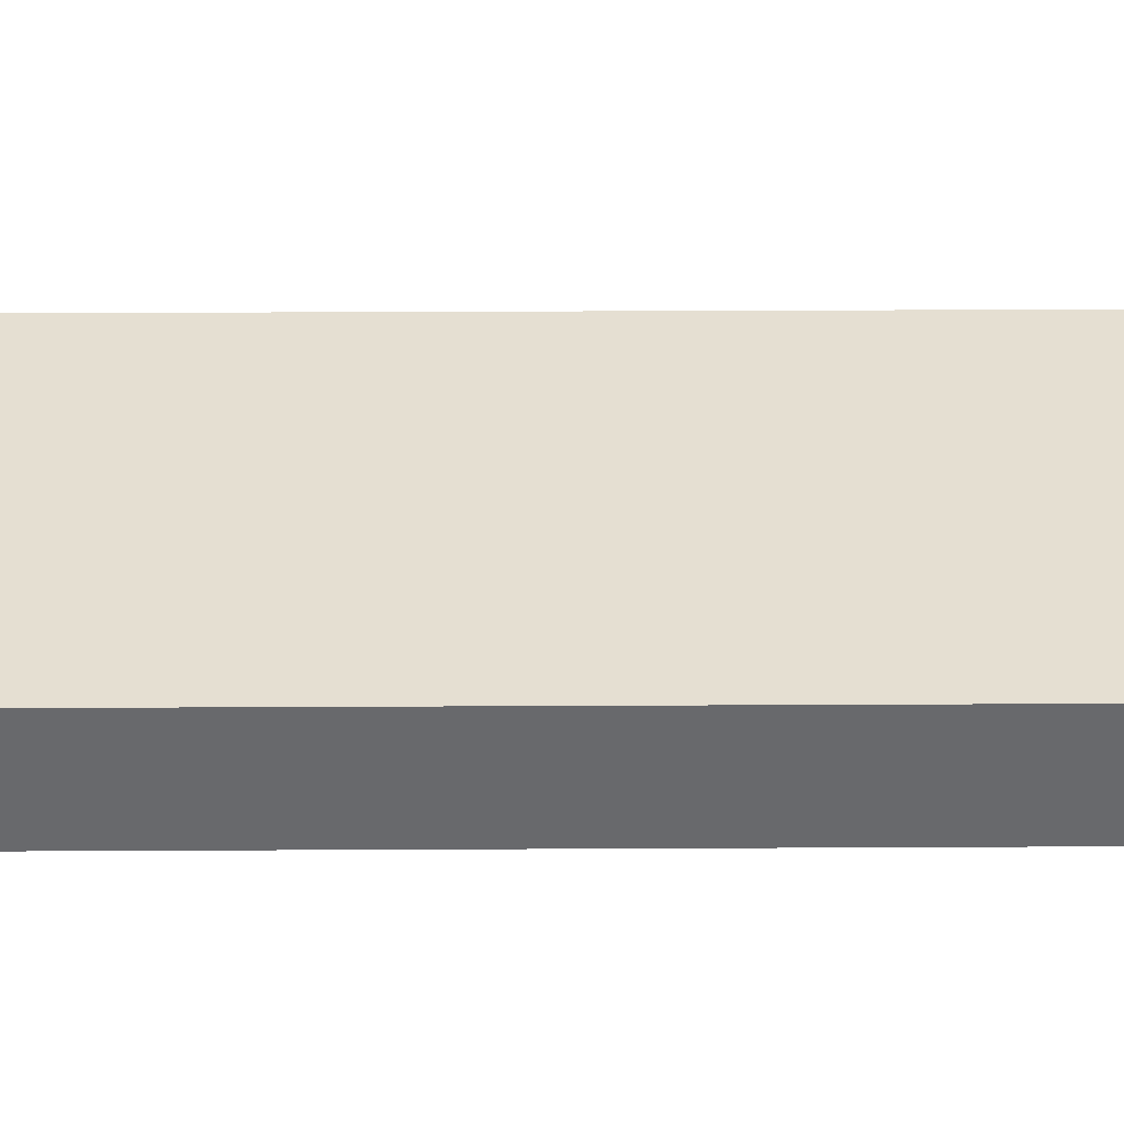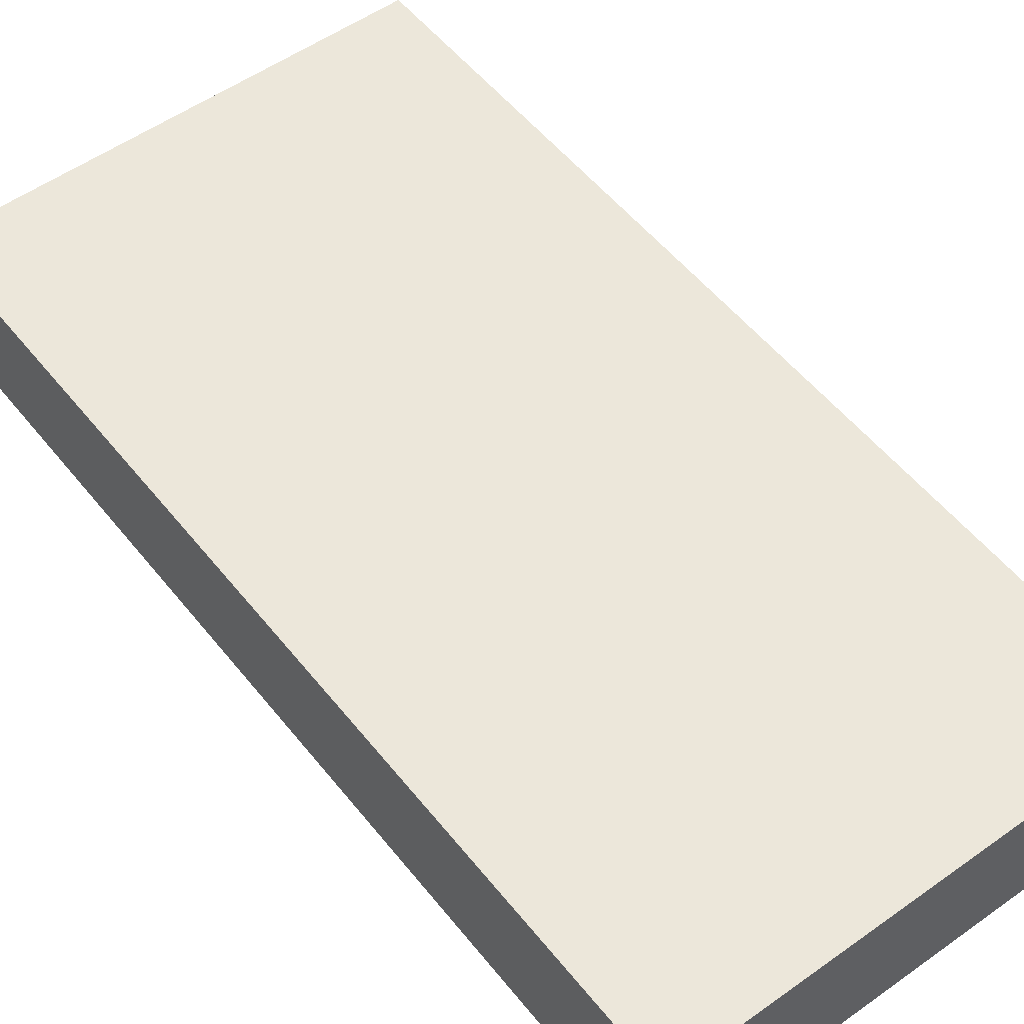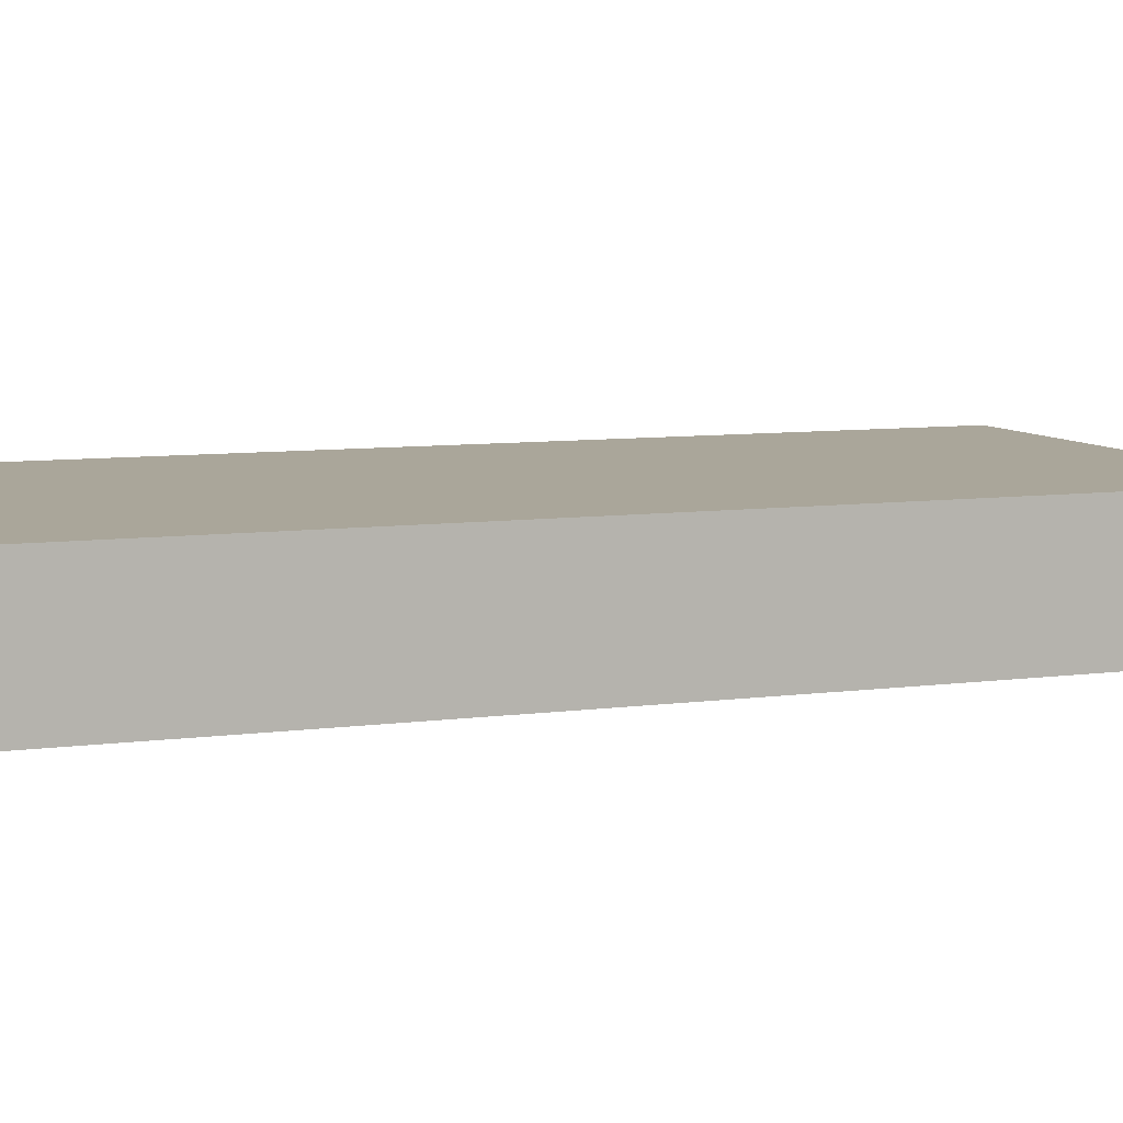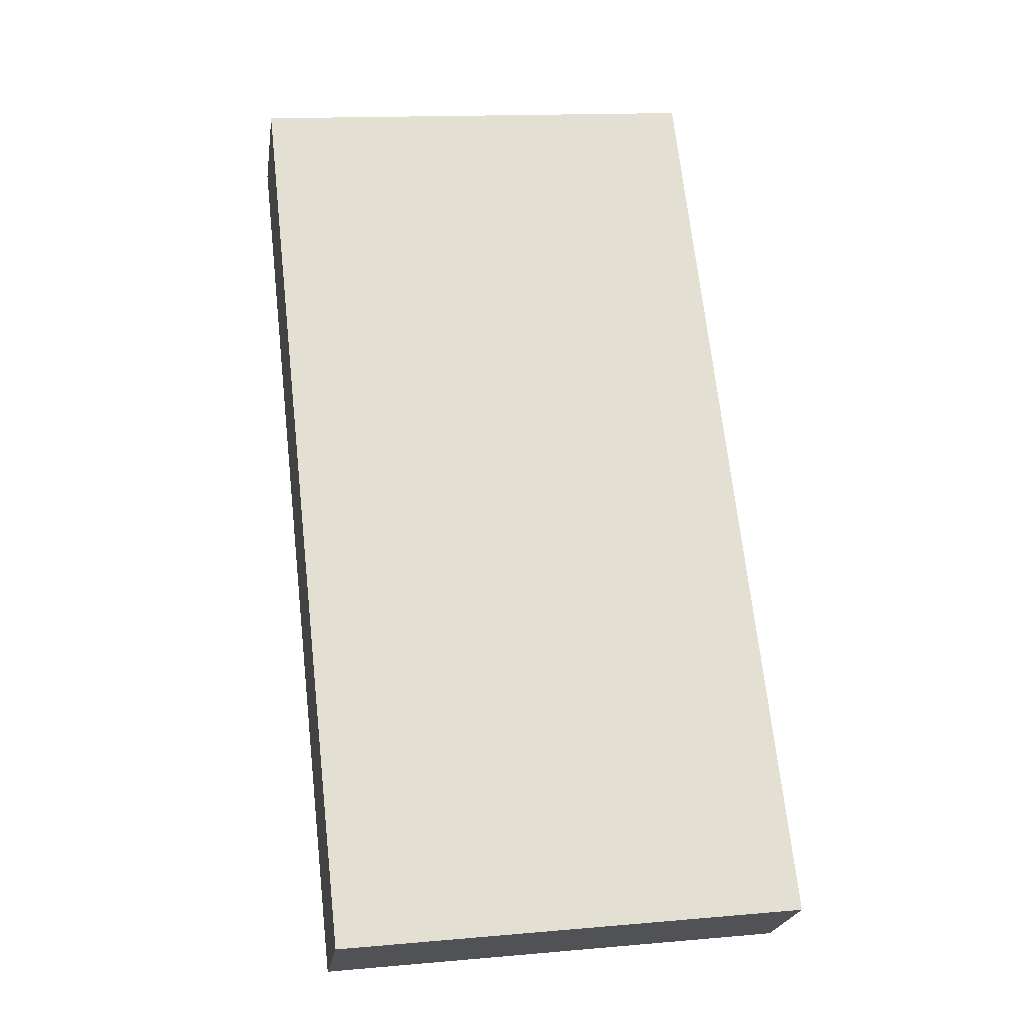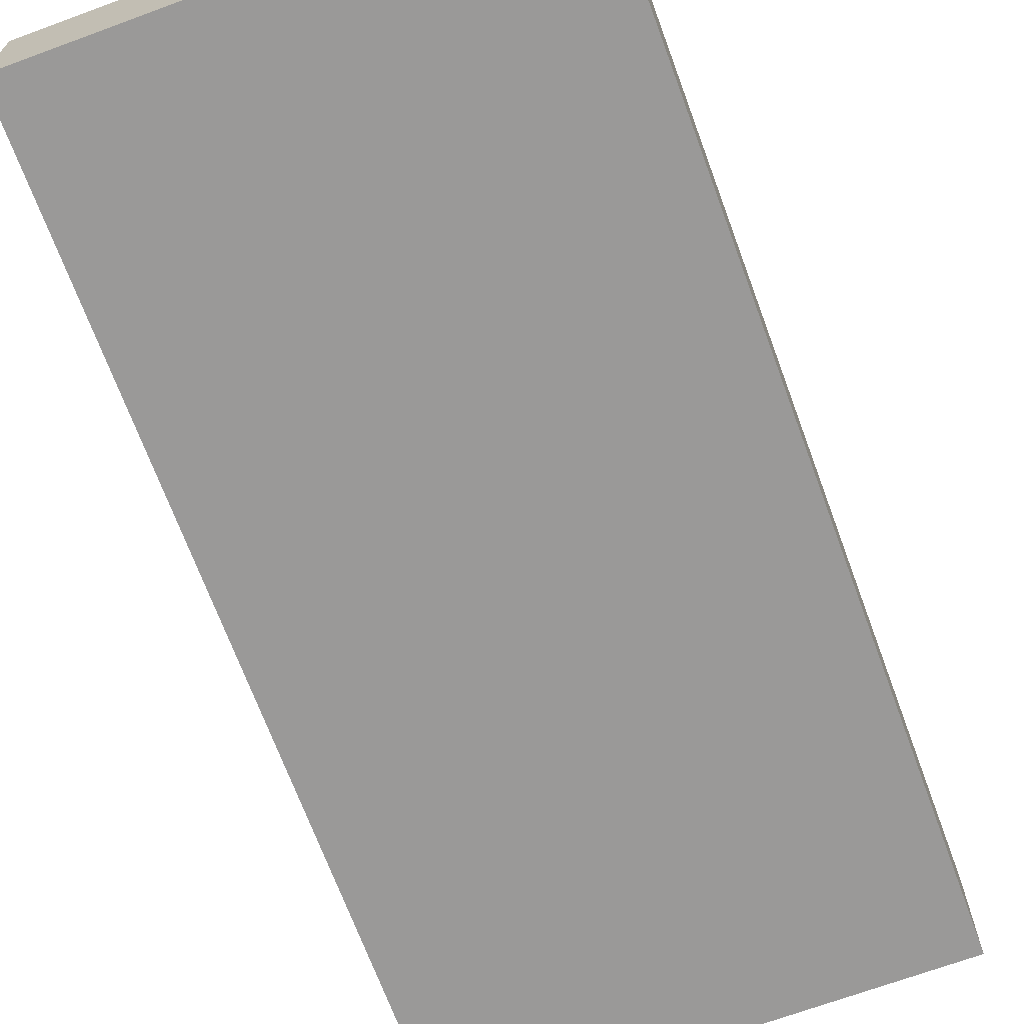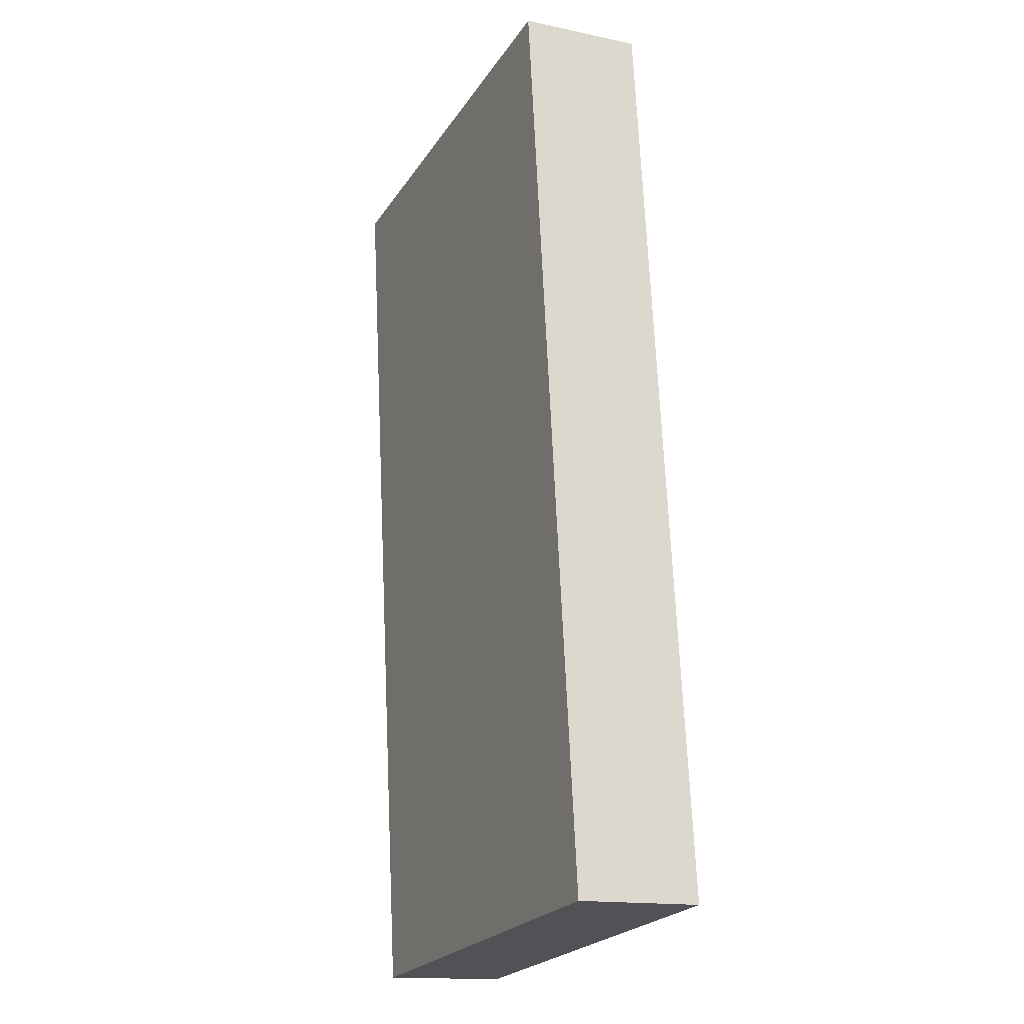
<metadata>
{"format":"obj","ext":"obj","renderer":"f3d","projection":"perspective","resolution":1024,"background":"white","views":[{"elev":37.3,"azim":-84.0,"up":"+Y"},{"elev":53.1,"azim":148.9,"up":"+Y"},{"elev":7.8,"azim":-104.8,"up":"+Y"},{"elev":-22.6,"azim":171.7,"up":"+Z"},{"elev":-69.1,"azim":-153.4,"up":"+Y"},{"elev":-15.1,"azim":-114.2,"up":"+Z"}]}
</metadata>
<code>
v  1.413 1.528 11.45
v  1.256 1.528 11.25
v  1.28 1.528 11.46
v  6.999 1.528 10.82
v  0 1.528 9.356e-17
v  5.719 1.528 -0.638
v  1.28 -7.019e-16 11.46
v  6.999 -6.628e-16 10.82
v  1.413 -7.01e-16 11.45
v  5.719 3.907e-17 -0.638
v  0 0 0
v  1.256 -6.889e-16 11.25
g defaultobject
f 1 2 3
f 2 1 4
f 2 4 5
f 5 4 6
f 7 1 3
f 1 7 4
f 4 7 8
f 8 7 9
f 8 6 4
f 6 8 10
f 10 5 6
f 5 10 11
f 2 7 3
f 7 2 12
f 12 2 5
f 12 5 11
f 12 9 7
f 9 12 8
f 8 12 10
f 10 12 11

</code>
